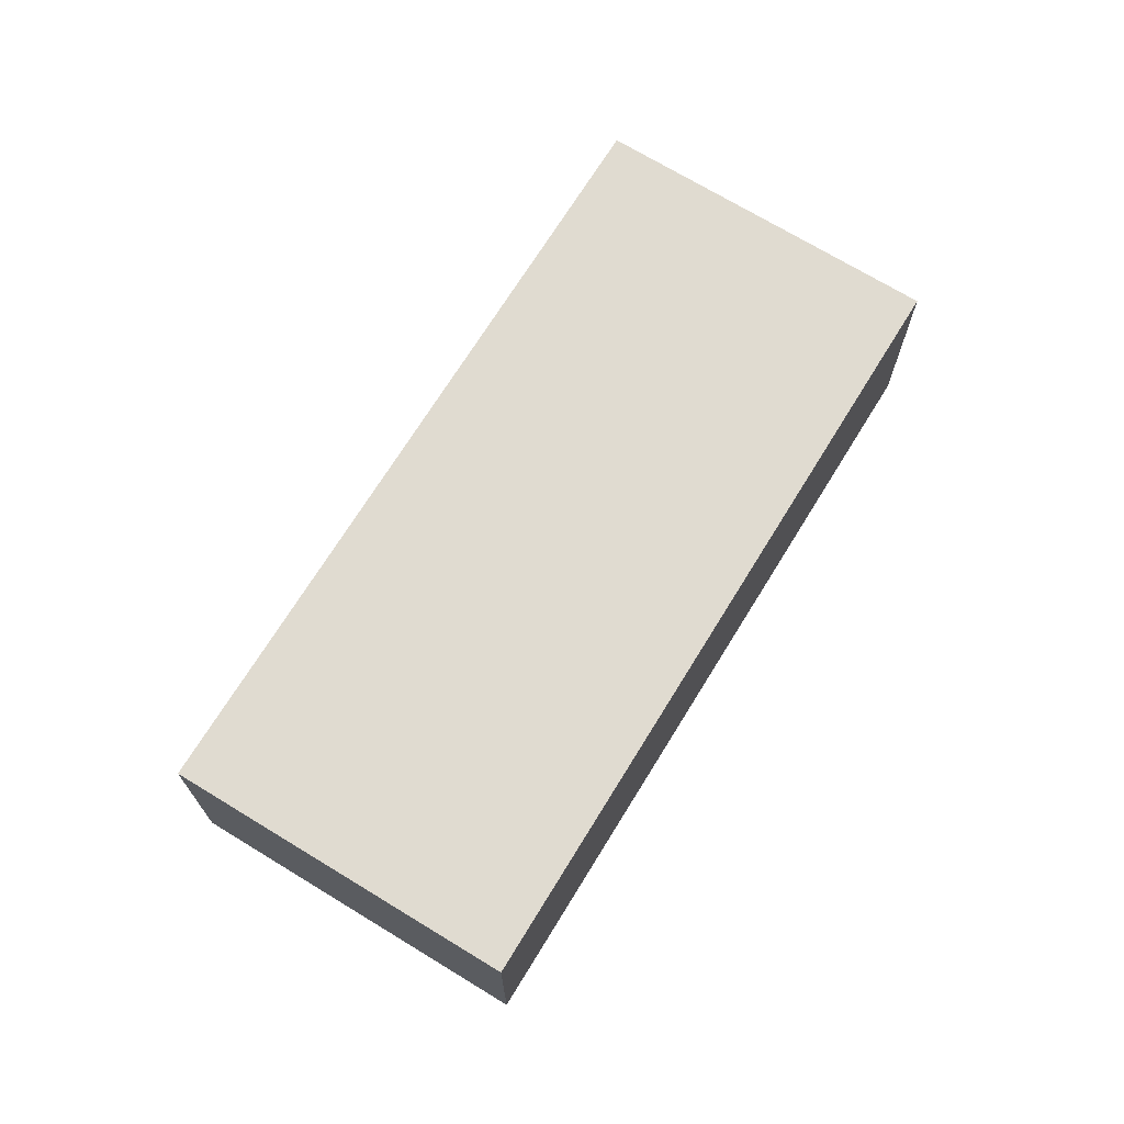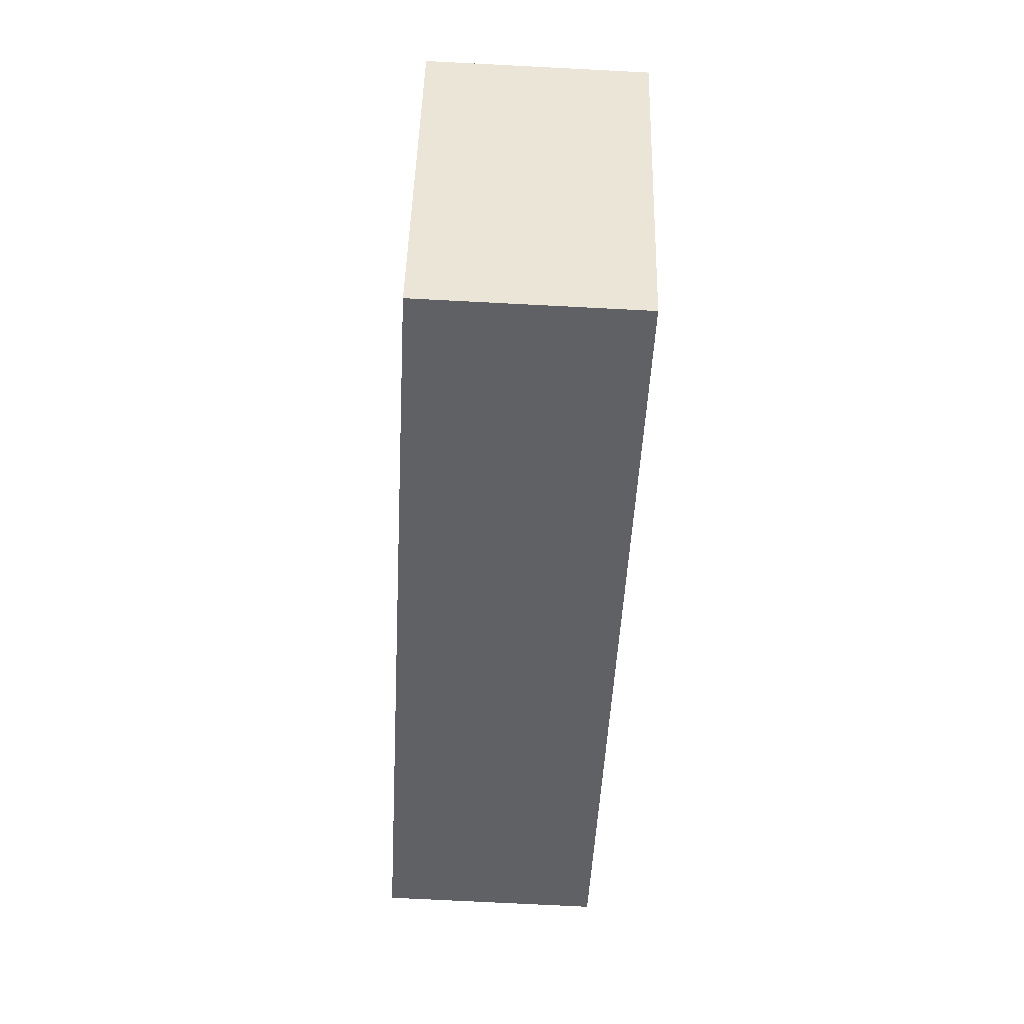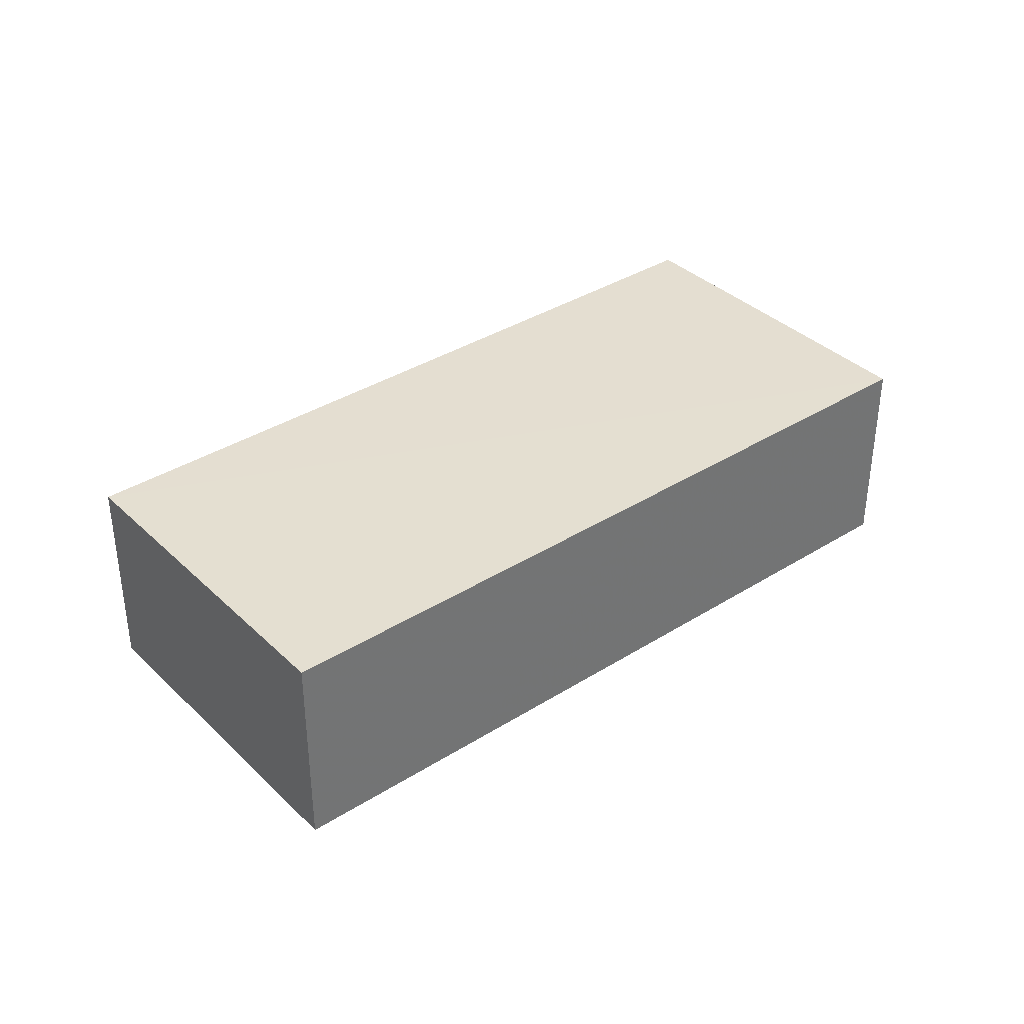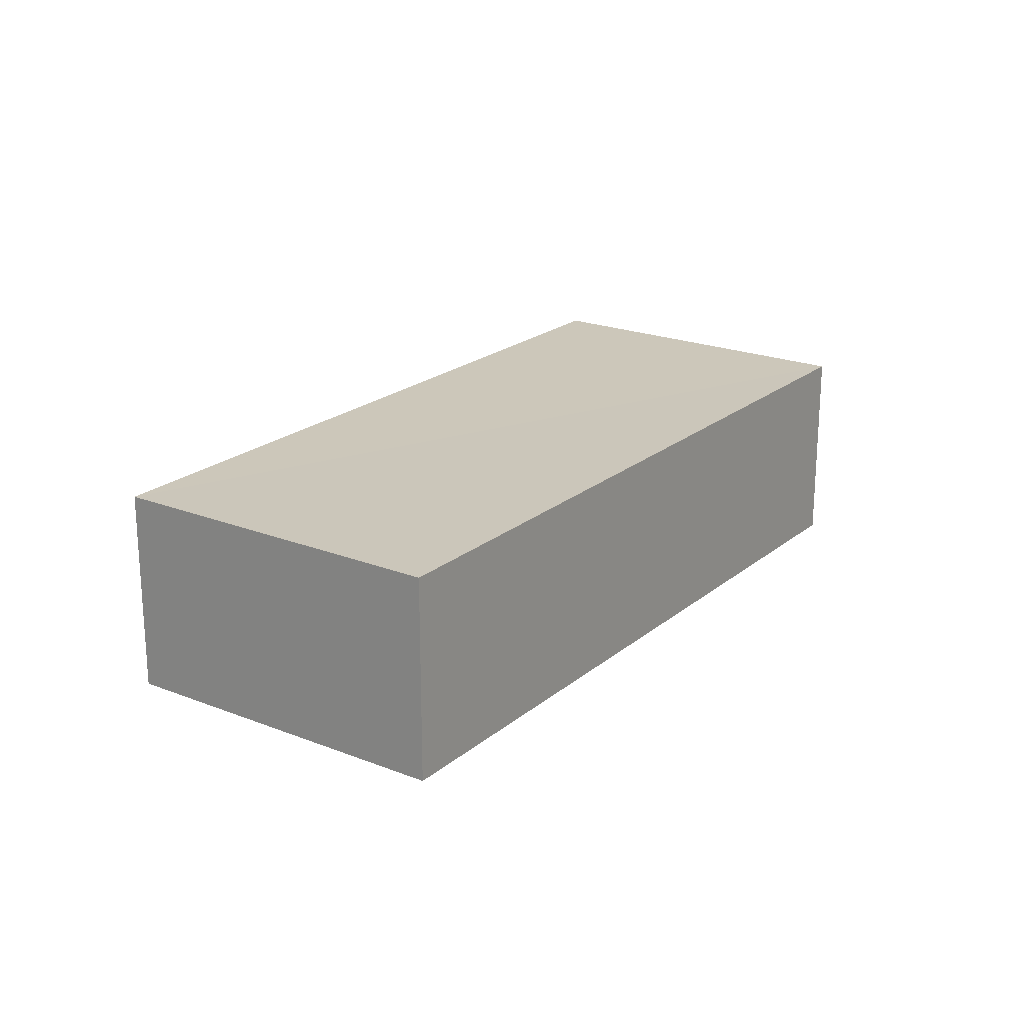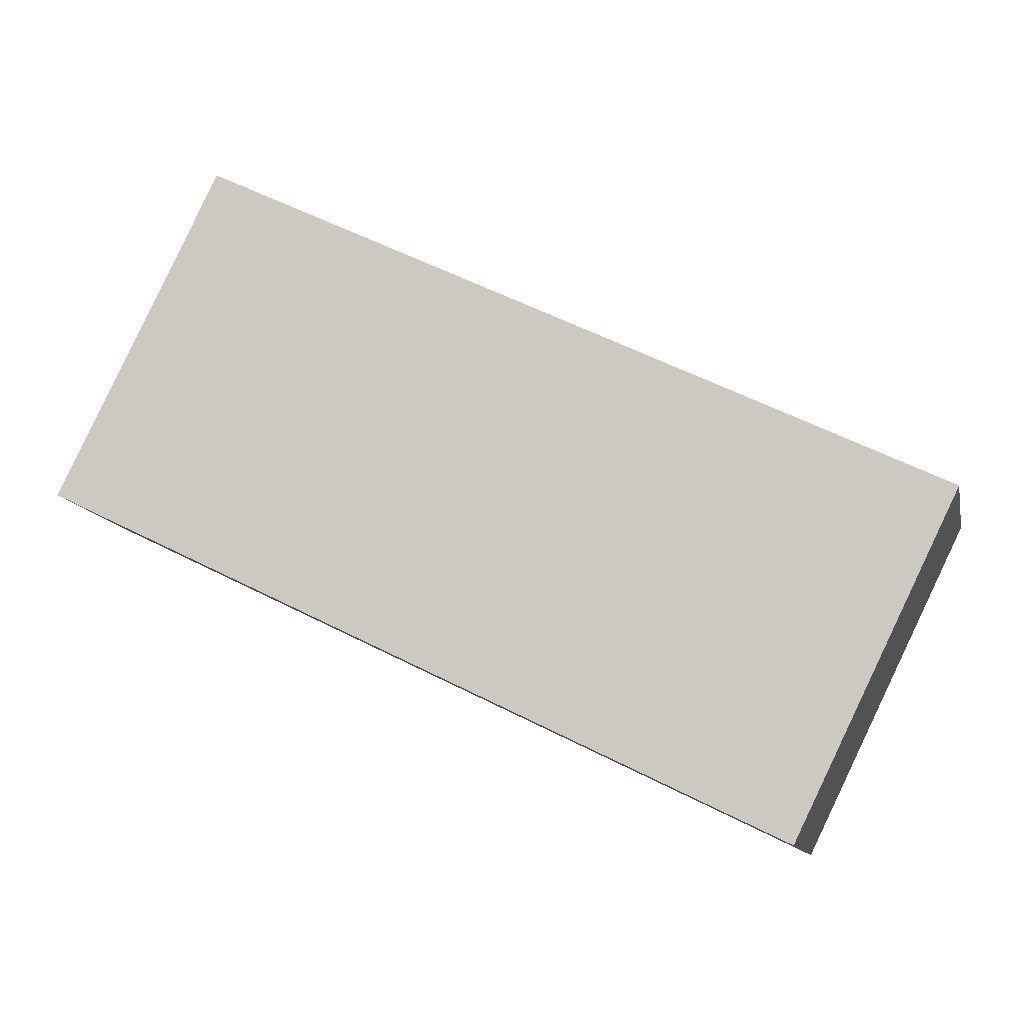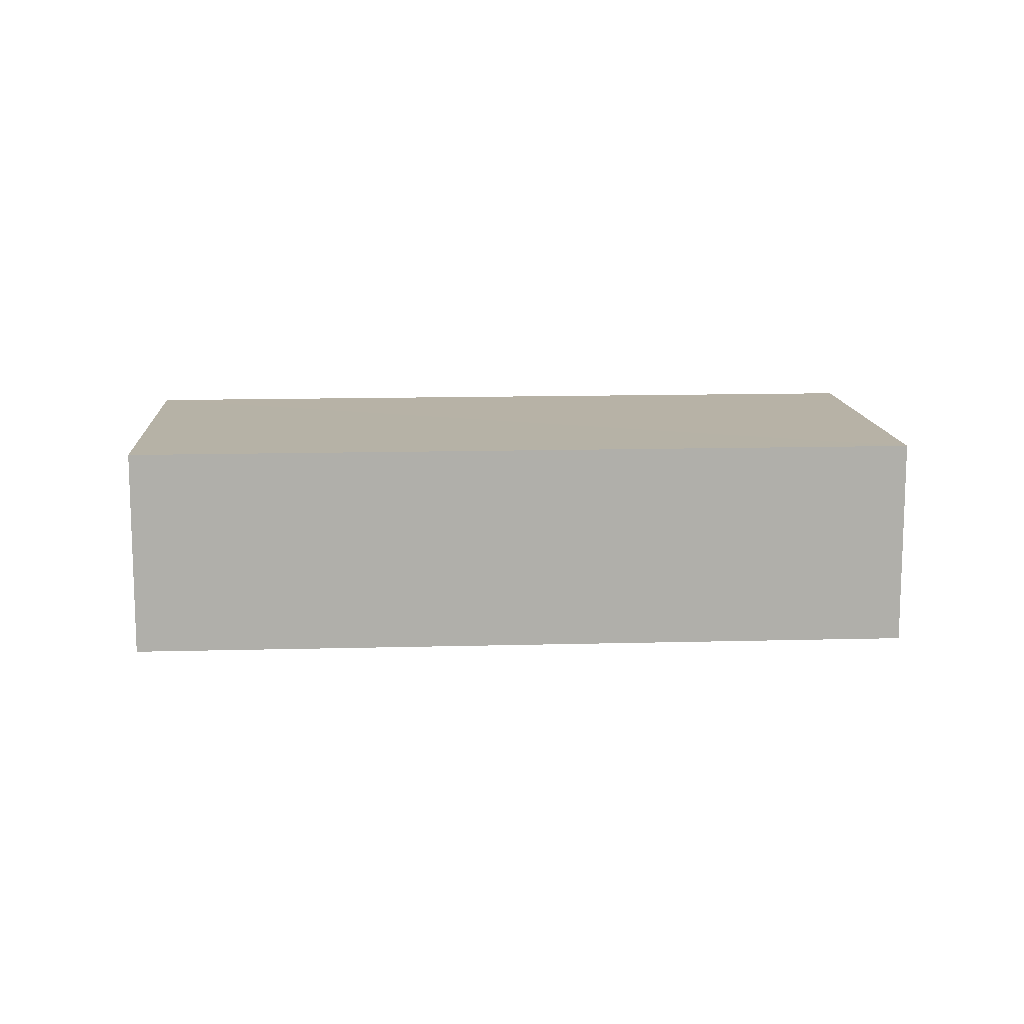
<metadata>
{"format":"obj","ext":"obj","renderer":"f3d","projection":"perspective","resolution":1024,"background":"white","views":[{"elev":70.1,"azim":-84.5,"up":"+Z"},{"elev":-72.8,"azim":86.9,"up":"+Y"},{"elev":36.5,"azim":-65.3,"up":"+Z"},{"elev":21.2,"azim":-80.8,"up":"+Z"},{"elev":-11.5,"azim":11.8,"up":"+Y"},{"elev":12.3,"azim":-29.7,"up":"+Z"}]}
</metadata>
<code>
v -8.824e+04 -9.922e+04 7.195
v -8.824e+04 -9.921e+04 7.194
v -8.824e+04 -9.921e+04 7.195
v -8.824e+04 -9.921e+04 7.194
v -8.824e+04 -9.921e+04 8.835
v -8.824e+04 -9.922e+04 8.835
v -8.824e+04 -9.921e+04 8.835
v -8.824e+04 -9.921e+04 8.835
f 1 2 3
f 1 4 2
f 5 6 7
f 5 8 6
f 6 1 3
f 7 6 3
f 8 4 1
f 6 8 1
f 8 2 4
f 8 5 2
f 7 3 2
f 5 7 2

</code>
